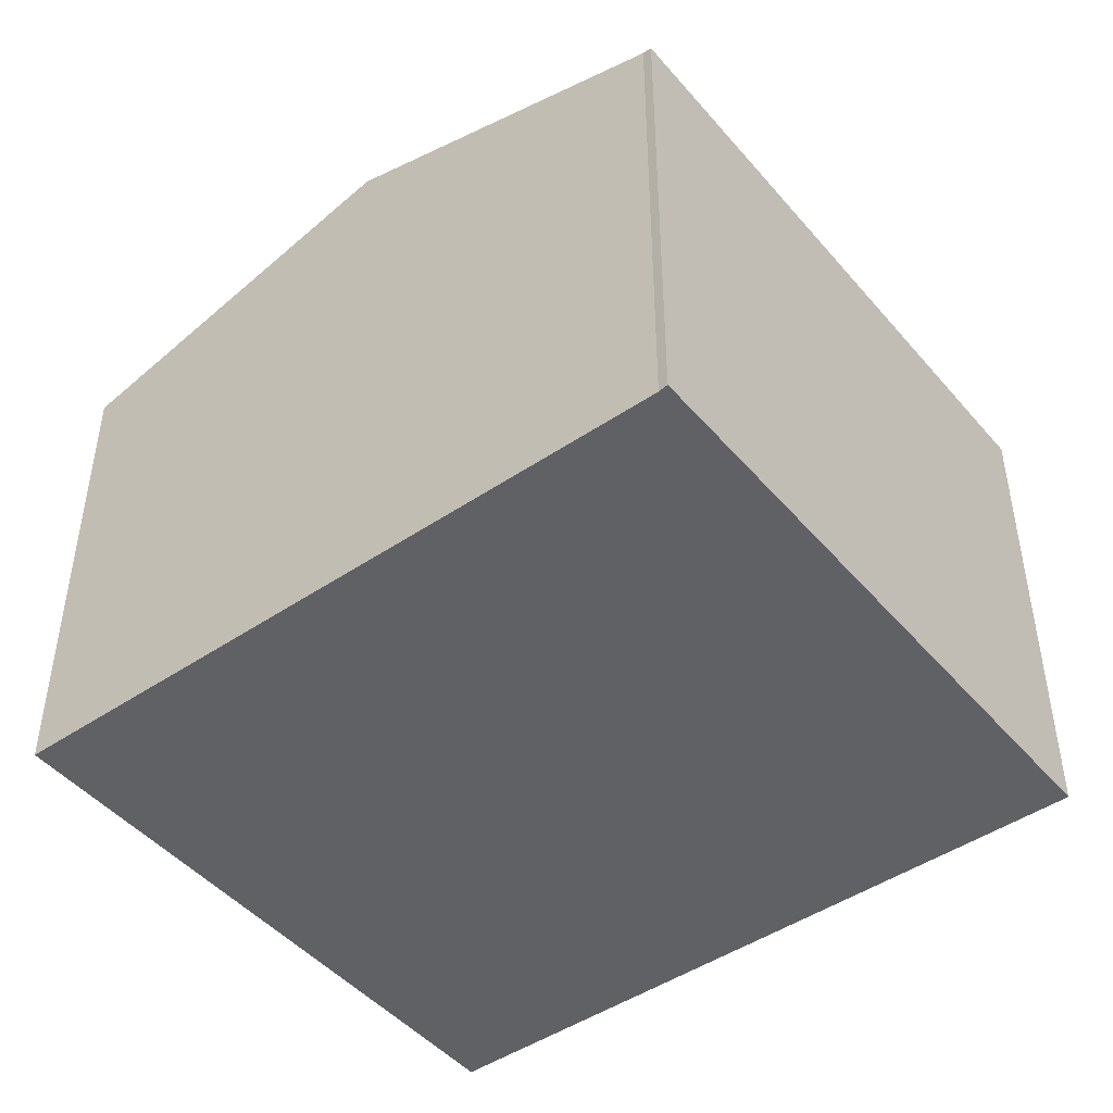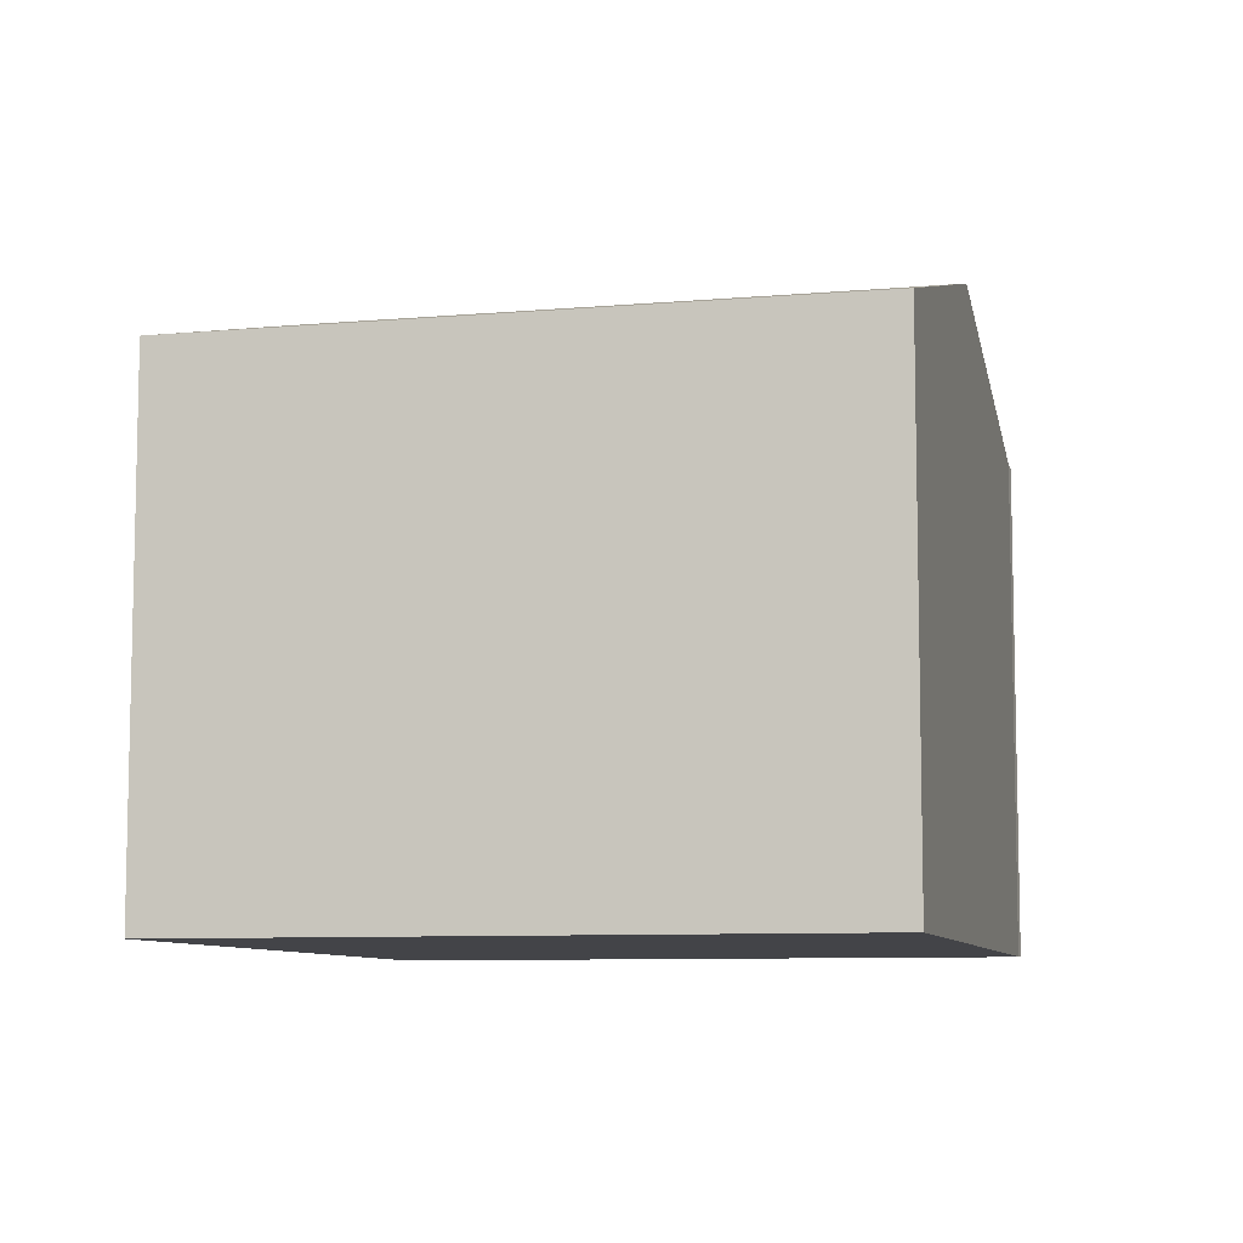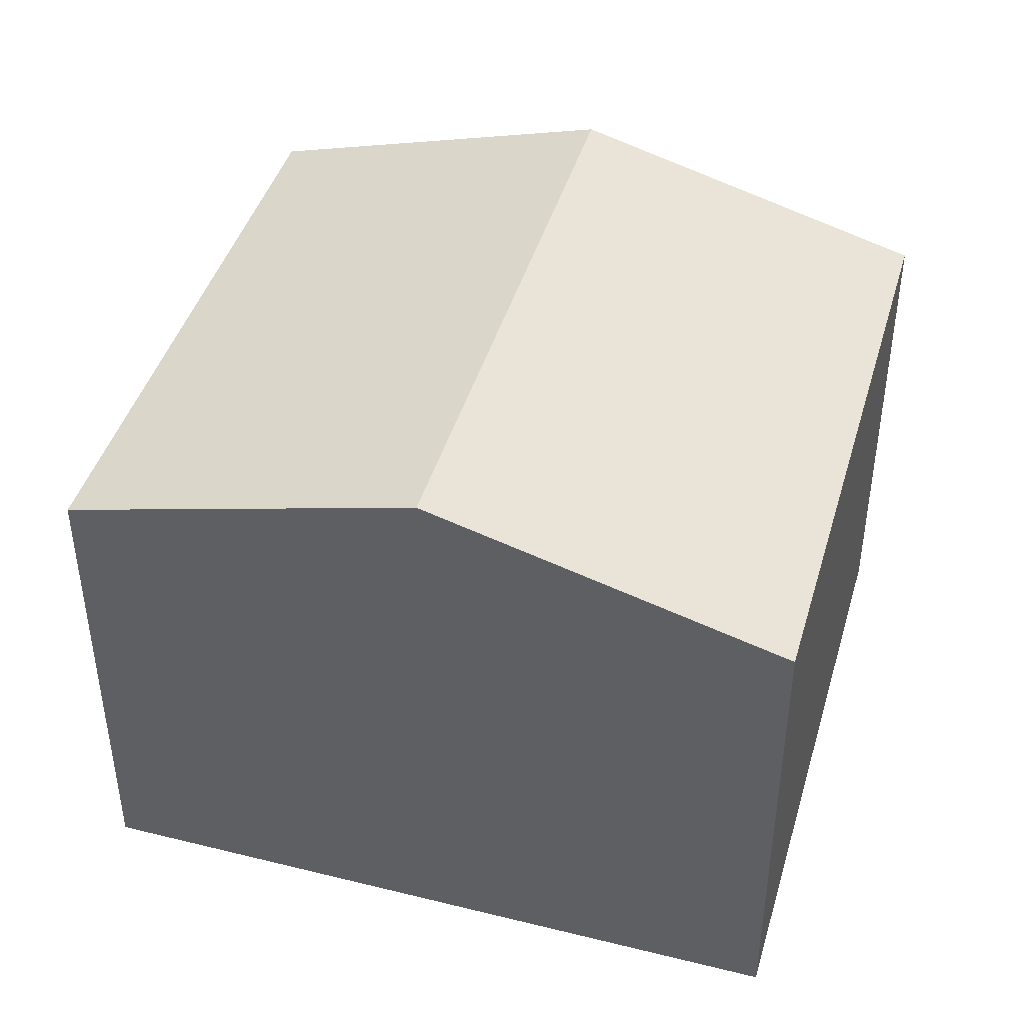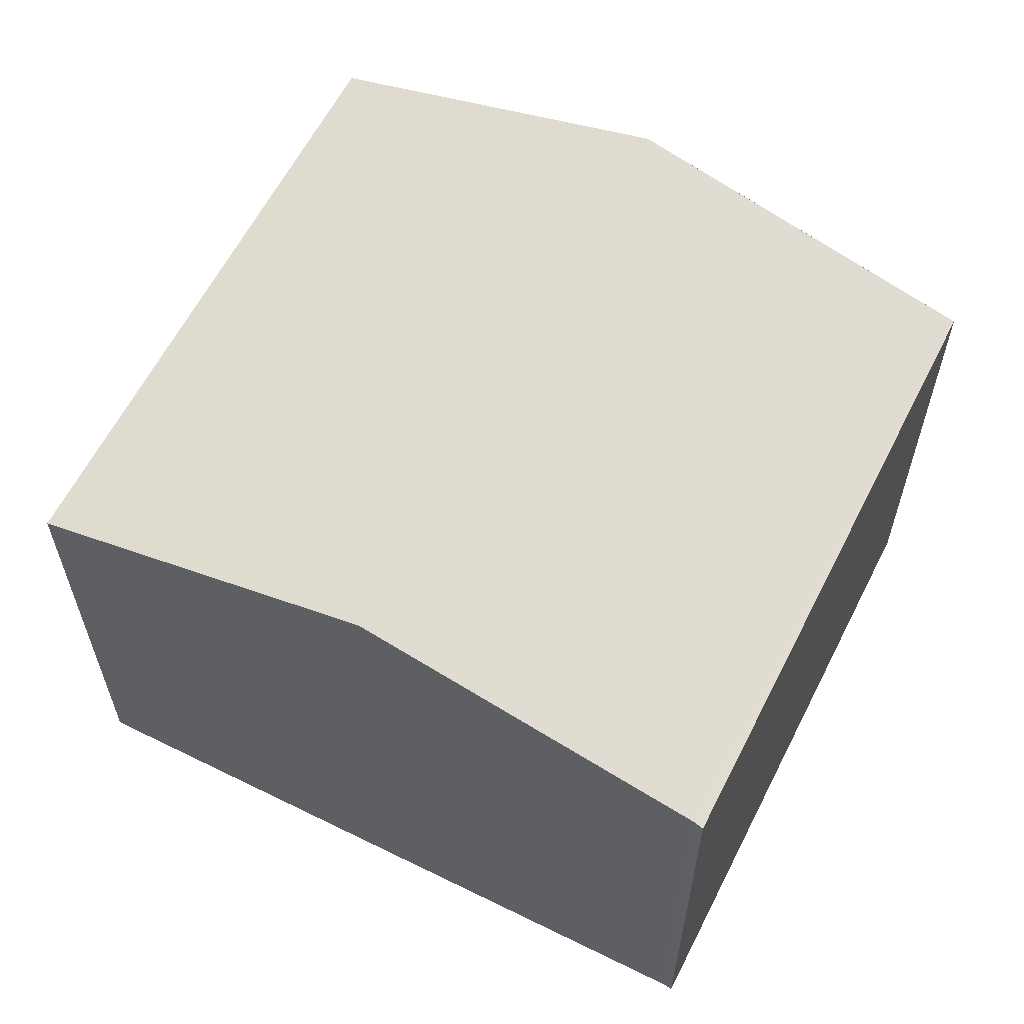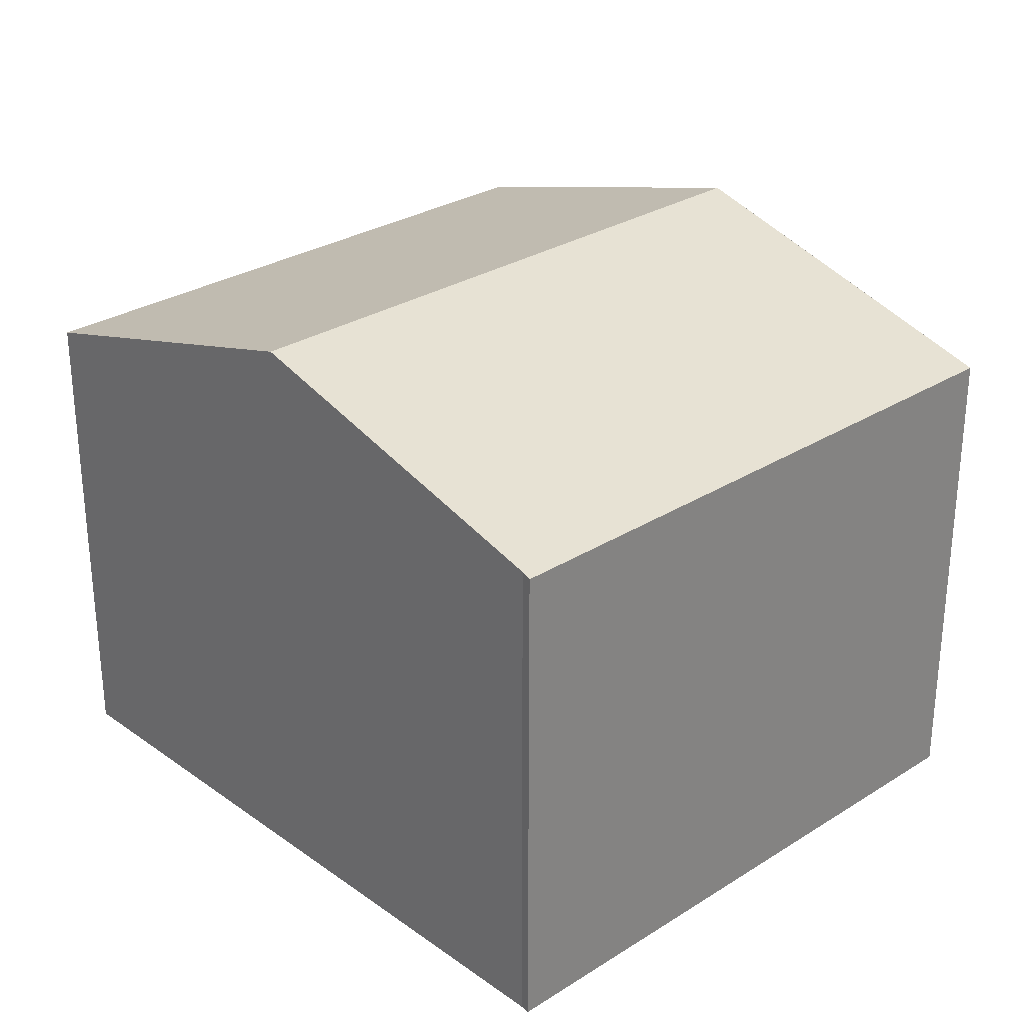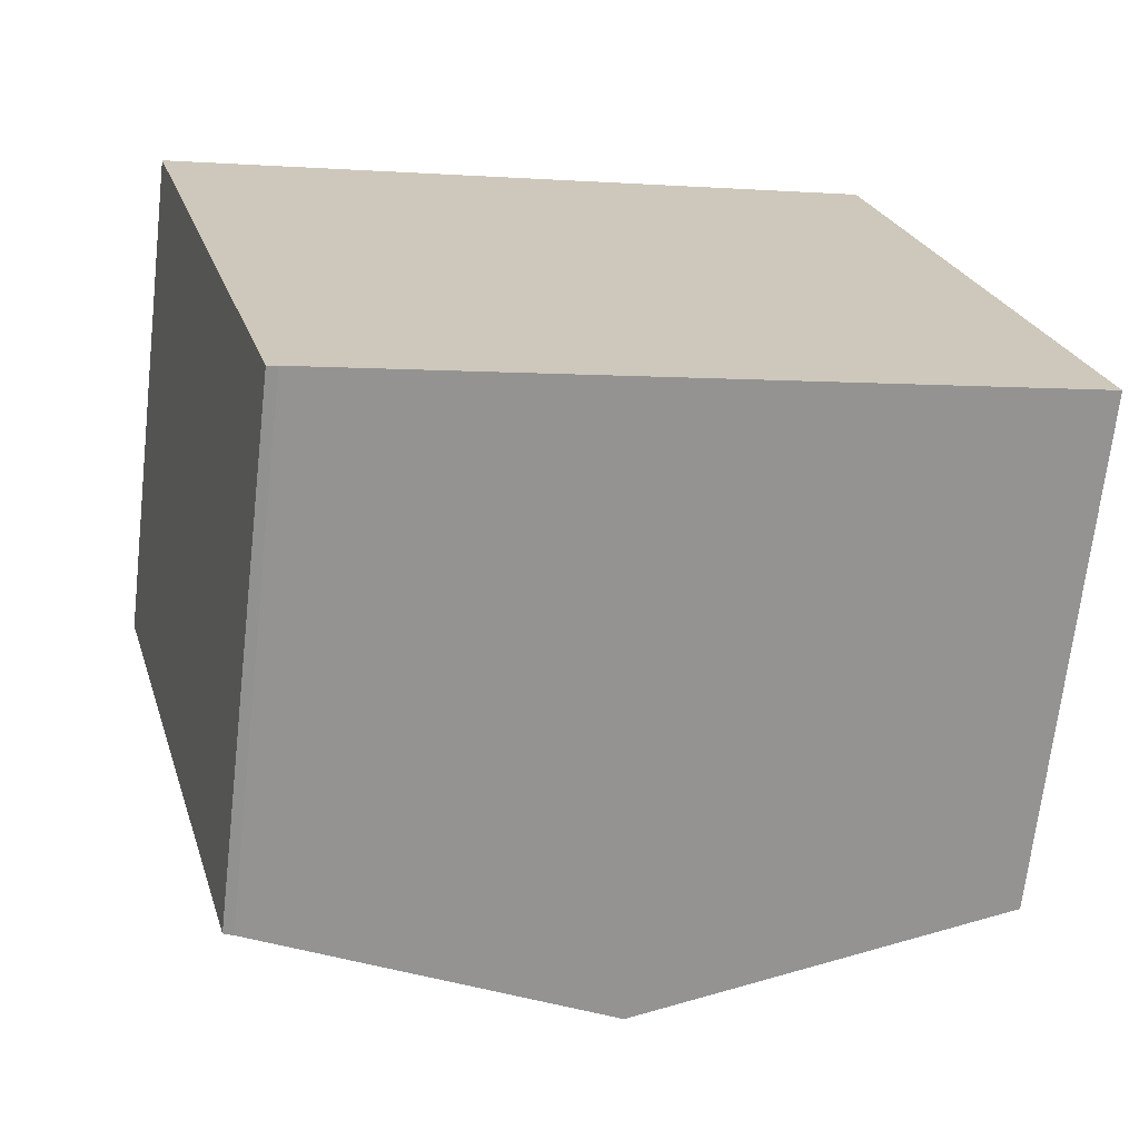
<metadata>
{"format":"obj","ext":"obj","renderer":"f3d","projection":"perspective","resolution":1024,"background":"white","views":[{"elev":-46.2,"azim":-157.1,"up":"+Y"},{"elev":-8.3,"azim":88.7,"up":"+Y"},{"elev":43.5,"azim":1.2,"up":"+Y"},{"elev":61.0,"azim":-168.2,"up":"+Y"},{"elev":28.8,"azim":-148.3,"up":"+Y"},{"elev":-68.6,"azim":-6.5,"up":"+Z"}]}
</metadata>
<code>
v  5.54 3.163 -2.75
v  2.247 3.798 0.606
v  4.49 3.163 1.21
v  3.295 3.798 -3.348
v  0 3.162 1.936e-16
v  1.12 3.183 -3.926
v  1.06 3.166 -3.95
v  2.602 3.602 -3.532
v  1.542 3.599 0.416
v  1.06 2.419e-16 -3.95
v  0 0 0
v  1.542 -2.547e-17 0.416
v  2.247 -3.711e-17 0.606
v  4.49 -7.409e-17 1.21
v  5.54 1.684e-16 -2.75
v  1.12 2.404e-16 -3.926
v  3.295 2.05e-16 -3.348
v  2.602 2.163e-16 -3.532
g defaultobject
f 1 2 3
f 2 1 4
f 5 6 7
f 6 5 8
f 8 5 4
f 4 5 2
f 2 5 9
f 10 5 7
f 5 10 11
f 11 9 5
f 9 11 2
f 2 11 3
f 3 11 12
f 3 12 13
f 3 13 14
f 14 1 3
f 1 14 15
f 16 7 6
f 7 16 10
f 15 4 1
f 4 15 8
f 8 15 6
f 6 15 17
f 6 17 18
f 6 18 16
f 13 15 14
f 15 13 12
f 15 12 11
f 15 11 16
f 16 11 10
f 15 16 18
f 15 18 17

</code>
